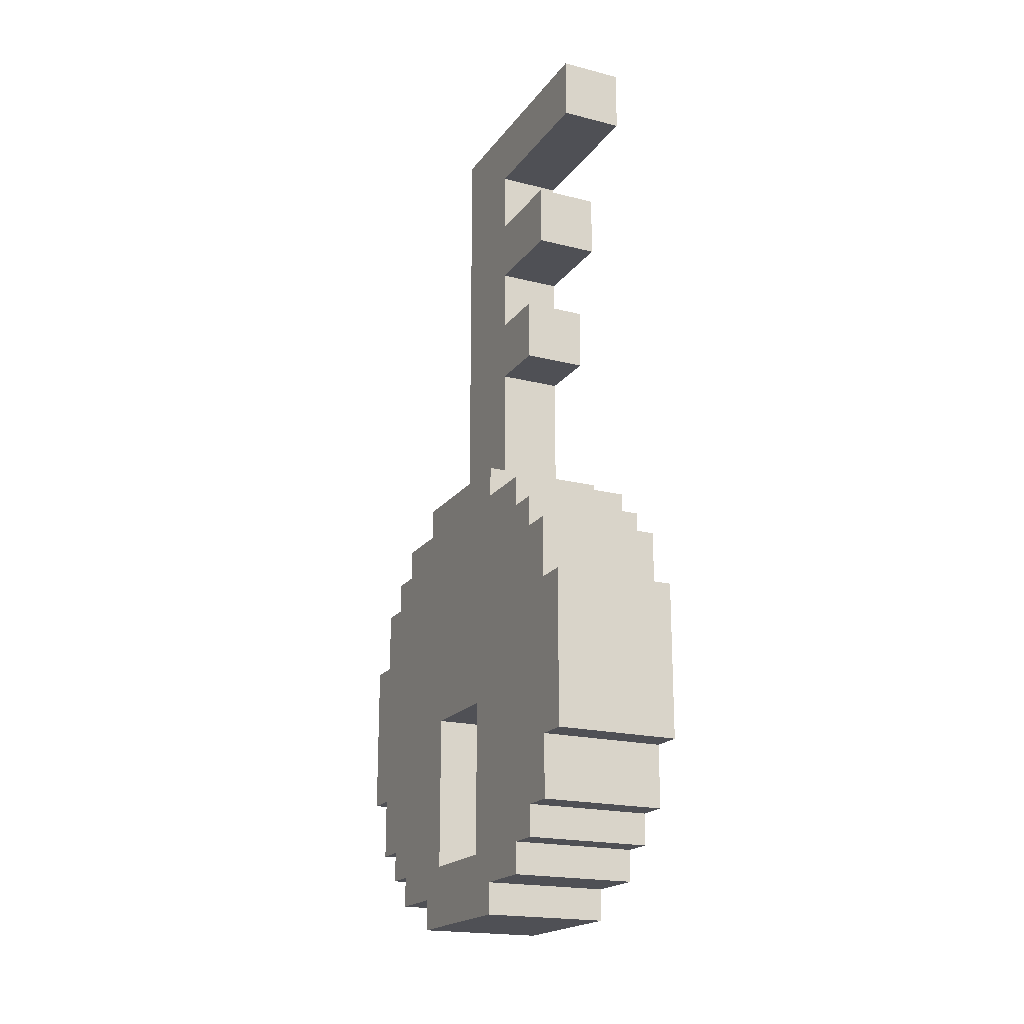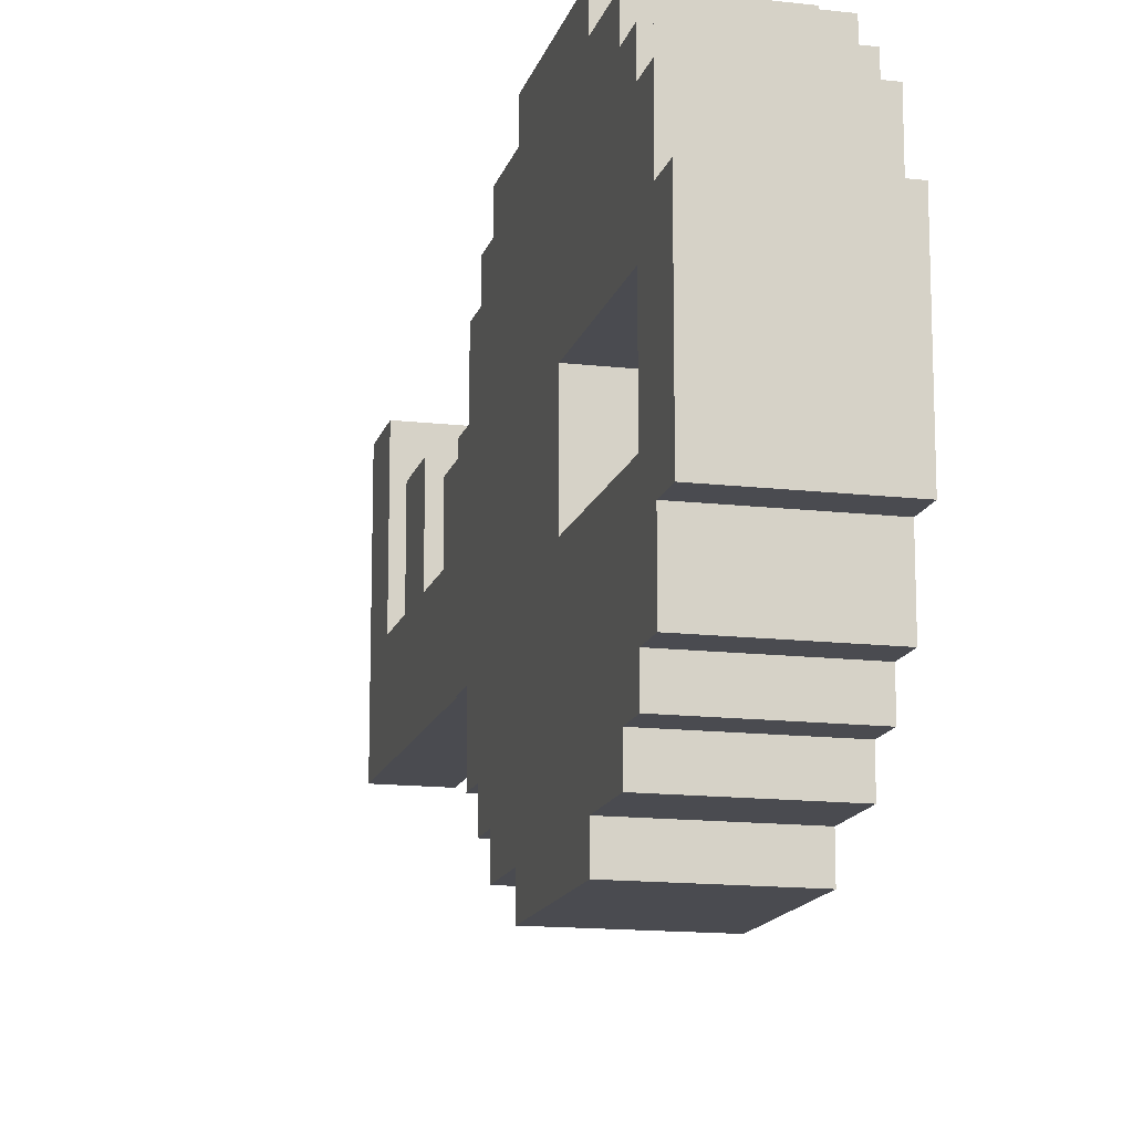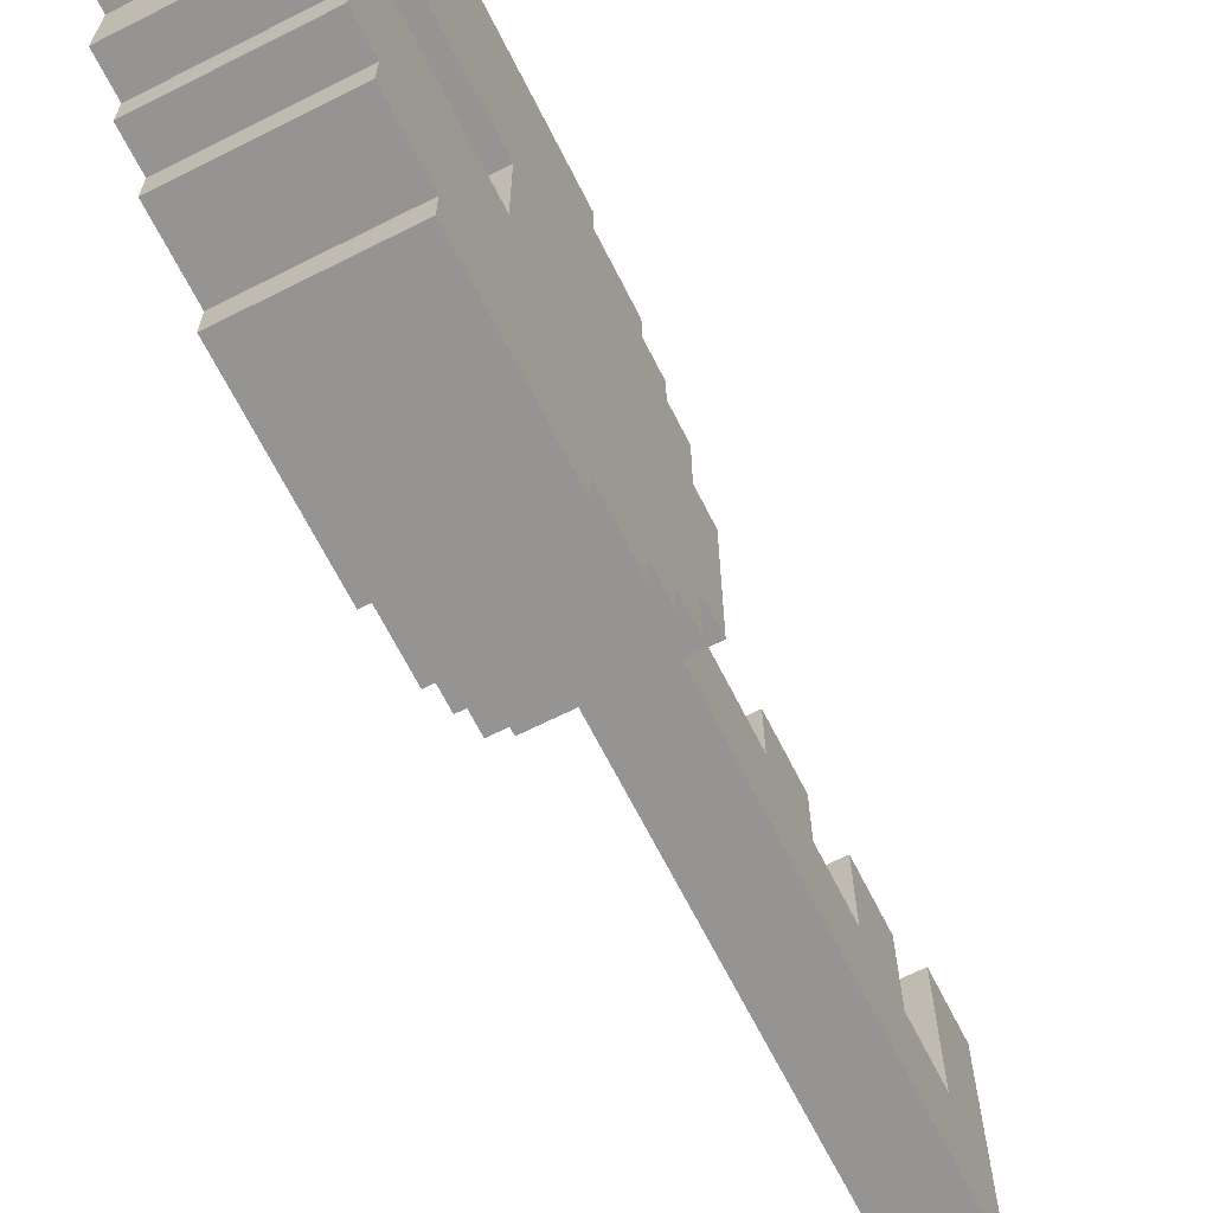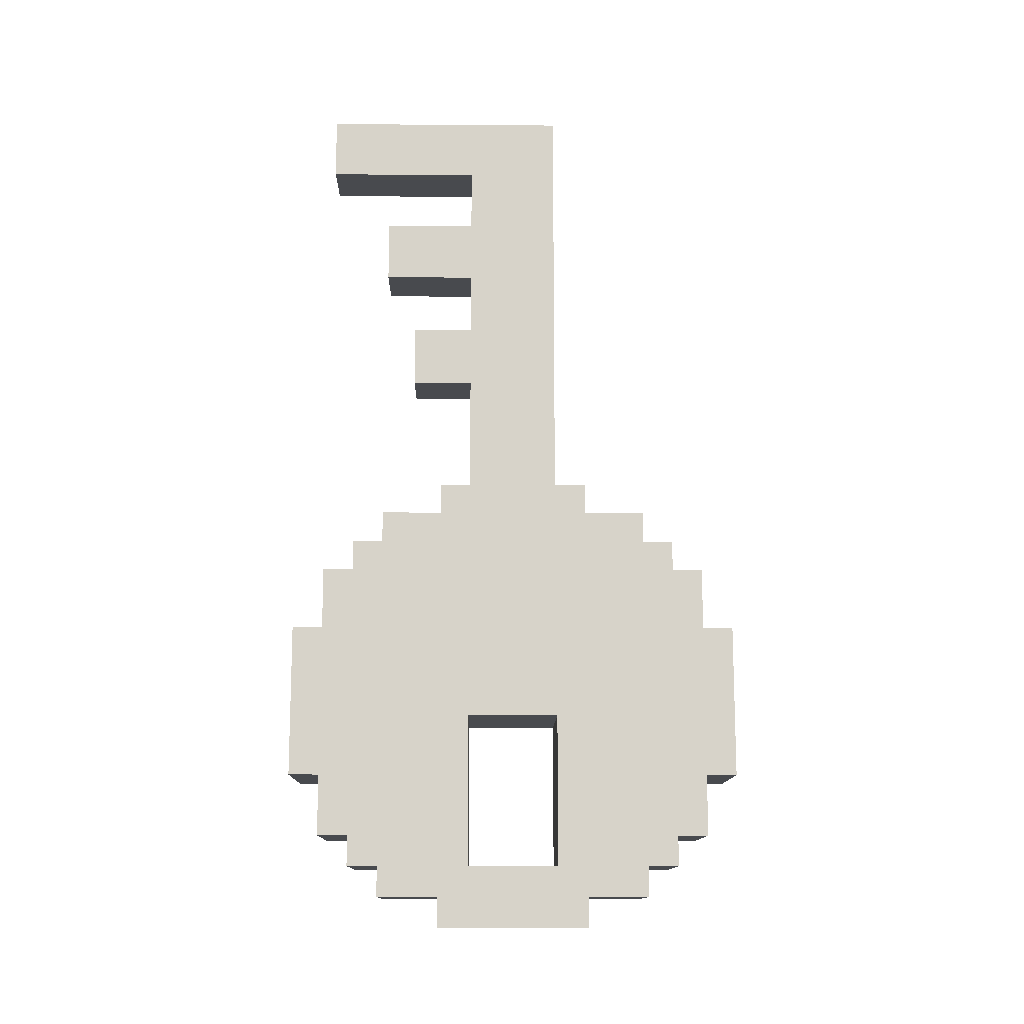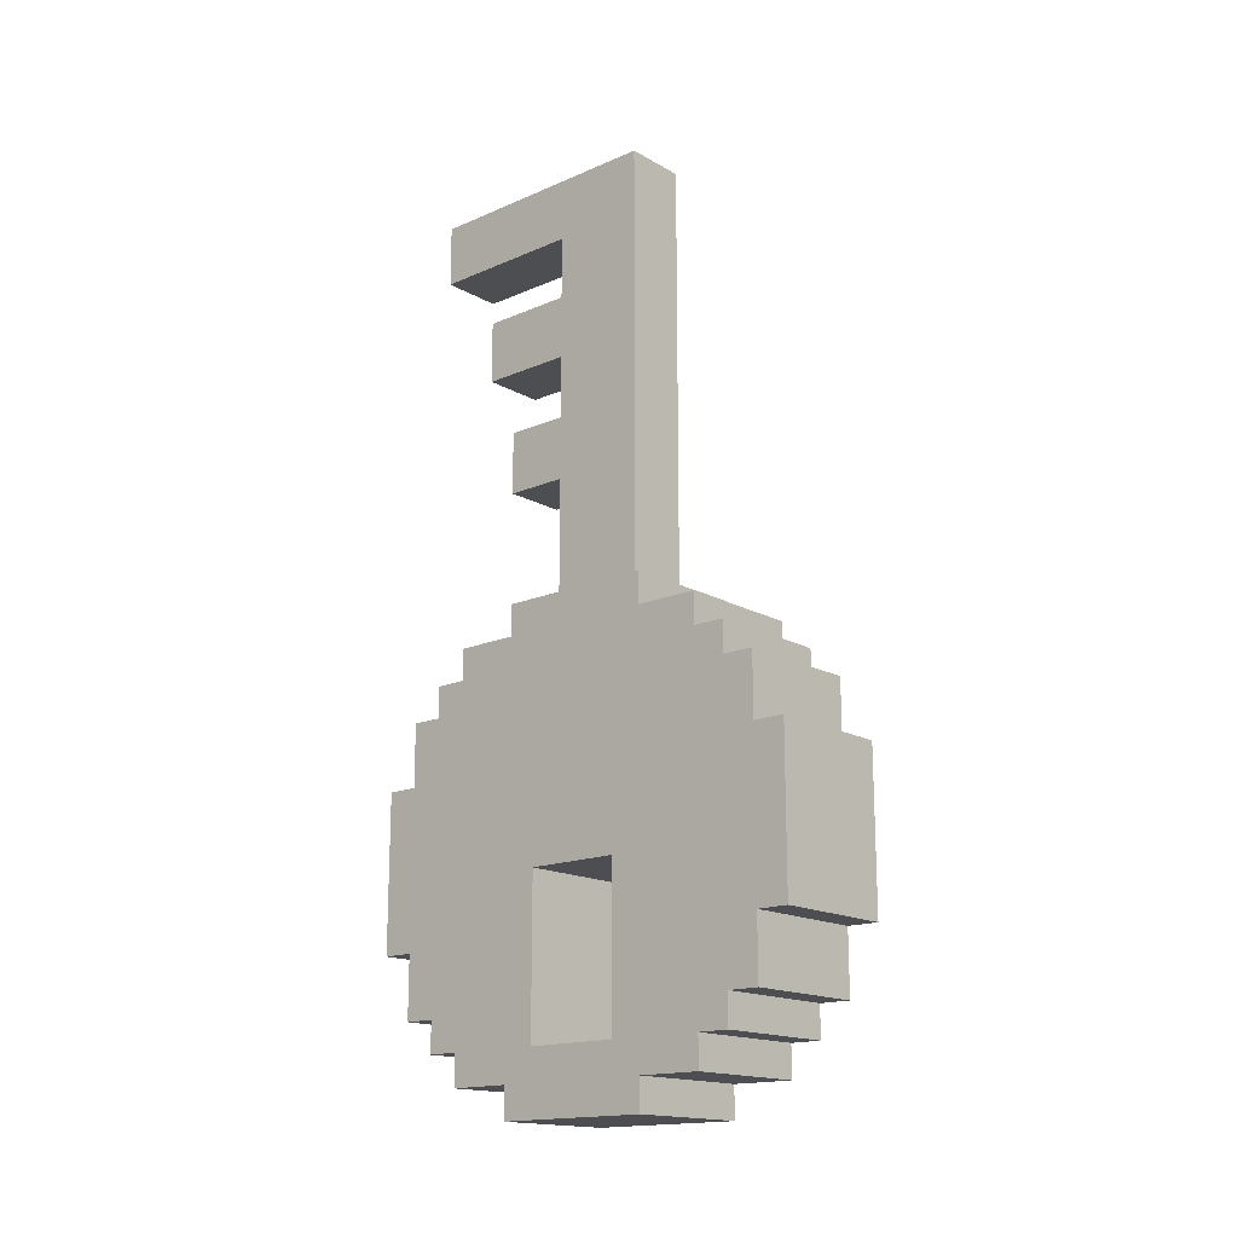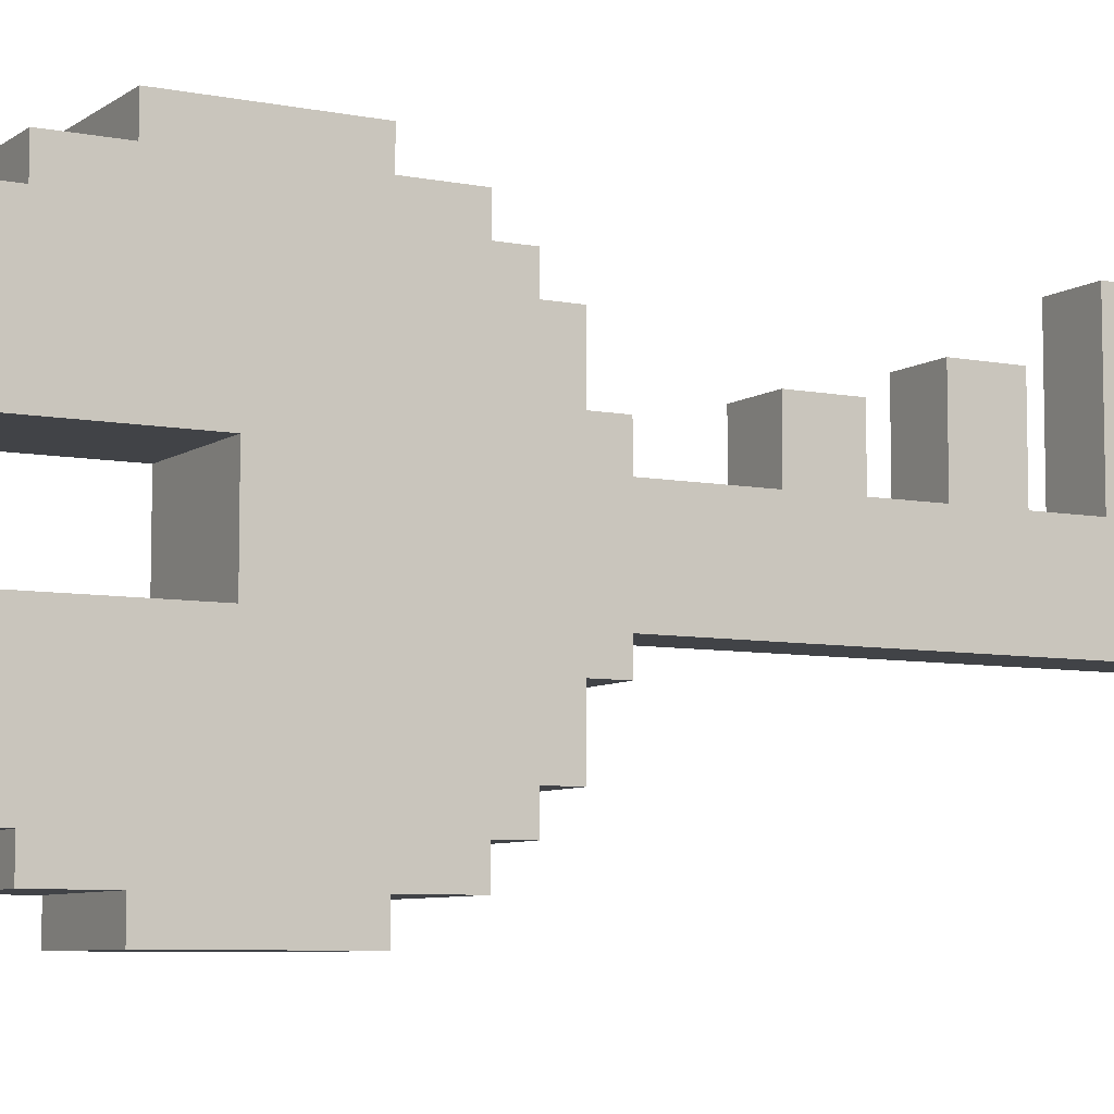
<metadata>
{"format":"obj","ext":"obj","renderer":"f3d","projection":"perspective","resolution":1024,"background":"white","views":[{"elev":-19.4,"azim":154.6,"up":"+Z"},{"elev":-14.5,"azim":166.0,"up":"+Y"},{"elev":-67.1,"azim":-153.2,"up":"+Y"},{"elev":-13.2,"azim":-90.9,"up":"+Z"},{"elev":-16.5,"azim":-48.6,"up":"+Z"},{"elev":-7.2,"azim":-119.4,"up":"+Y"}]}
</metadata>
<code>
g Key
v -2 0 -5
v -2 0 -10
v -2 1 -3
v -2 1 -5
v -2 1 -10
v -2 1 -12
v -2 2 -2
v -2 2 -3
v -2 2 -12
v -2 2 -13
v -2 3 -1
v -2 3 -2
v -2 3 -13
v -2 3 -14
v -2 5 -0
v -2 5 -1
v -2 5 -14
v -2 5 -15
v -2 6 -8
v -2 6 -13
v -2 9 -8
v -2 9 -13
v -2 10 -0
v -2 10 -1
v -2 10 -14
v -2 10 -15
v -2 12 -1
v -2 12 -2
v -2 12 -13
v -2 12 -14
v -2 13 -2
v -2 13 -3
v -2 13 -12
v -2 13 -13
v -2 14 -3
v -2 14 -5
v -2 14 -10
v -2 14 -12
v -2 15 -5
v -2 15 -10
v -1 6 14
v -1 6 -0
v -1 9 12
v -1 9 10
v -1 9 8
v -1 9 6
v -1 9 4
v -1 9 -0
v -1 11 6
v -1 11 4
v -1 12 10
v -1 12 8
v -1 14 14
v -1 14 12
v 1 6 14
v 1 6 -0
v 1 9 12
v 1 9 10
v 1 9 8
v 1 9 6
v 1 9 4
v 1 9 -0
v 1 11 6
v 1 11 4
v 1 12 10
v 1 12 8
v 1 14 14
v 1 14 12
v 2 0 -5
v 2 0 -10
v 2 1 -3
v 2 1 -5
v 2 1 -10
v 2 1 -12
v 2 2 -2
v 2 2 -3
v 2 2 -12
v 2 2 -13
v 2 3 -1
v 2 3 -2
v 2 3 -13
v 2 3 -14
v 2 5 -0
v 2 5 -1
v 2 5 -14
v 2 5 -15
v 2 6 -8
v 2 6 -13
v 2 9 -8
v 2 9 -13
v 2 10 -0
v 2 10 -1
v 2 10 -14
v 2 10 -15
v 2 12 -1
v 2 12 -2
v 2 12 -13
v 2 12 -14
v 2 13 -2
v 2 13 -3
v 2 13 -12
v 2 13 -13
v 2 14 -3
v 2 14 -5
v 2 14 -10
v 2 14 -12
v 2 15 -5
v 2 15 -10
v -1 6 14
v -1 14 14
v 1 6 14
v 1 14 14
v -1 9 10
v -1 12 10
v 1 9 10
v 1 12 10
v -1 9 6
v -1 11 6
v 1 9 6
v 1 11 6
v -2 5 -0
v -2 10 -0
v -1 6 -0
v -1 9 -0
v 1 6 -0
v 1 9 -0
v 2 5 -0
v 2 10 -0
v -2 3 -1
v -2 5 -1
v -2 10 -1
v -2 12 -1
v 2 3 -1
v 2 5 -1
v 2 10 -1
v 2 12 -1
v -2 2 -2
v -2 3 -2
v -2 12 -2
v -2 13 -2
v 2 2 -2
v 2 3 -2
v 2 12 -2
v 2 13 -2
v -2 1 -3
v -2 2 -3
v -2 13 -3
v -2 14 -3
v 2 1 -3
v 2 2 -3
v 2 13 -3
v 2 14 -3
v -2 0 -5
v -2 1 -5
v -2 14 -5
v -2 15 -5
v 2 0 -5
v 2 1 -5
v 2 14 -5
v 2 15 -5
v -2 6 -13
v -2 9 -13
v 2 6 -13
v 2 9 -13
v -1 9 12
v -1 14 12
v 1 9 12
v 1 14 12
v -1 9 8
v -1 12 8
v 1 9 8
v 1 12 8
v -1 9 4
v -1 11 4
v 1 9 4
v 1 11 4
v -2 6 -8
v -2 9 -8
v 2 6 -8
v 2 9 -8
v -2 0 -10
v -2 1 -10
v -2 14 -10
v -2 15 -10
v 2 0 -10
v 2 1 -10
v 2 14 -10
v 2 15 -10
v -2 1 -12
v -2 2 -12
v -2 13 -12
v -2 14 -12
v 2 1 -12
v 2 2 -12
v 2 13 -12
v 2 14 -12
v -2 2 -13
v -2 3 -13
v -2 12 -13
v -2 13 -13
v 2 2 -13
v 2 3 -13
v 2 12 -13
v 2 13 -13
v -2 3 -14
v -2 5 -14
v -2 10 -14
v -2 12 -14
v 2 3 -14
v 2 5 -14
v 2 10 -14
v 2 12 -14
v -2 5 -15
v -2 10 -15
v 2 5 -15
v 2 10 -15
v -2 0 -5
v 2 0 -5
v -2 0 -10
v 2 0 -10
v -2 1 -3
v 2 1 -3
v -2 1 -5
v 2 1 -5
v -2 1 -10
v 2 1 -10
v -2 1 -12
v 2 1 -12
v -2 2 -2
v 2 2 -2
v -2 2 -3
v 2 2 -3
v -2 2 -12
v 2 2 -12
v -2 2 -13
v 2 2 -13
v -2 3 -1
v 2 3 -1
v -2 3 -2
v 2 3 -2
v -2 3 -13
v 2 3 -13
v -2 3 -14
v 2 3 -14
v -2 5 -0
v 2 5 -0
v -2 5 -1
v 2 5 -1
v -2 5 -14
v 2 5 -14
v -2 5 -15
v 2 5 -15
v -1 6 14
v 1 6 14
v -1 6 -0
v 1 6 -0
v -2 9 -8
v 2 9 -8
v -2 9 -13
v 2 9 -13
v -2 6 -8
v 2 6 -8
v -2 6 -13
v 2 6 -13
v -1 9 12
v 1 9 12
v -1 9 10
v 1 9 10
v -1 9 8
v 1 9 8
v -1 9 6
v 1 9 6
v -1 9 4
v 1 9 4
v -1 9 -0
v 1 9 -0
v -2 10 -0
v 2 10 -0
v -2 10 -1
v 2 10 -1
v -2 10 -14
v 2 10 -14
v -2 10 -15
v 2 10 -15
v -1 11 6
v 1 11 6
v -1 11 4
v 1 11 4
v -1 12 10
v 1 12 10
v -1 12 8
v 1 12 8
v -2 12 -1
v 2 12 -1
v -2 12 -2
v 2 12 -2
v -2 12 -13
v 2 12 -13
v -2 12 -14
v 2 12 -14
v -2 13 -2
v 2 13 -2
v -2 13 -3
v 2 13 -3
v -2 13 -12
v 2 13 -12
v -2 13 -13
v 2 13 -13
v -1 14 14
v 1 14 14
v -1 14 12
v 1 14 12
v -2 14 -3
v 2 14 -3
v -2 14 -5
v 2 14 -5
v -2 14 -10
v 2 14 -10
v -2 14 -12
v 2 14 -12
v -2 15 -5
v 2 15 -5
v -2 15 -10
v 2 15 -10
f 4 2 1
f 5 2 4
f 8 4 3
f 8 6 5
f 8 5 4
f 9 6 8
f 12 8 7
f 12 10 9
f 12 9 8
f 13 10 12
f 16 12 11
f 16 14 13
f 16 13 12
f 17 14 16
f 19 16 15
f 19 18 17
f 19 17 16
f 20 18 19
f 21 19 15
f 22 18 20
f 23 21 15
f 23 22 21
f 24 22 23
f 25 18 22
f 25 22 24
f 26 18 25
f 27 25 24
f 28 25 27
f 29 25 28
f 30 25 29
f 31 29 28
f 32 29 31
f 33 29 32
f 34 29 33
f 35 33 32
f 36 33 35
f 37 33 36
f 38 33 37
f 39 37 36
f 40 37 39
f 43 42 41
f 44 42 43
f 45 42 44
f 46 42 45
f 47 42 46
f 48 42 47
f 49 47 46
f 50 47 49
f 51 45 44
f 52 45 51
f 53 43 41
f 54 43 53
f 55 56 57
f 57 56 58
f 58 56 59
f 59 56 60
f 60 56 61
f 61 56 62
f 60 61 63
f 63 61 64
f 58 59 65
f 65 59 66
f 55 57 67
f 67 57 68
f 69 70 72
f 72 70 73
f 71 72 76
f 73 74 76
f 72 73 76
f 76 74 77
f 75 76 80
f 77 78 80
f 76 77 80
f 80 78 81
f 79 80 84
f 81 82 84
f 80 81 84
f 84 82 85
f 83 84 87
f 85 86 87
f 84 85 87
f 87 86 88
f 83 87 89
f 88 86 90
f 83 89 91
f 89 90 91
f 91 90 92
f 90 86 93
f 92 90 93
f 93 86 94
f 92 93 95
f 95 93 96
f 96 93 97
f 97 93 98
f 96 97 99
f 99 97 100
f 100 97 101
f 101 97 102
f 100 101 103
f 103 101 104
f 104 101 105
f 105 101 106
f 104 105 107
f 107 105 108
f 111 110 109
f 112 110 111
f 115 114 113
f 116 114 115
f 119 118 117
f 120 118 119
f 123 122 121
f 124 122 123
f 125 123 121
f 126 122 124
f 127 125 121
f 127 126 125
f 128 122 126
f 128 126 127
f 133 130 129
f 134 130 133
f 135 132 131
f 136 132 135
f 141 138 137
f 142 138 141
f 143 140 139
f 144 140 143
f 149 146 145
f 150 146 149
f 151 148 147
f 152 148 151
f 157 154 153
f 158 154 157
f 159 156 155
f 160 156 159
f 163 162 161
f 164 162 163
f 165 166 167
f 167 166 168
f 169 170 171
f 171 170 172
f 173 174 175
f 175 174 176
f 177 178 179
f 179 178 180
f 181 182 185
f 185 182 186
f 183 184 187
f 187 184 188
f 189 190 193
f 193 190 194
f 191 192 195
f 195 192 196
f 197 198 201
f 201 198 202
f 199 200 203
f 203 200 204
f 205 206 209
f 209 206 210
f 207 208 211
f 211 208 212
f 213 214 215
f 215 214 216
f 219 218 217
f 220 218 219
f 223 222 221
f 224 222 223
f 227 226 225
f 228 226 227
f 231 230 229
f 232 230 231
f 235 234 233
f 236 234 235
f 239 238 237
f 240 238 239
f 243 242 241
f 244 242 243
f 247 246 245
f 248 246 247
f 251 250 249
f 252 250 251
f 255 254 253
f 256 254 255
f 259 258 257
f 260 258 259
f 261 262 263
f 263 262 264
f 265 266 267
f 267 266 268
f 269 270 271
f 271 270 272
f 273 274 275
f 275 274 276
f 277 278 279
f 279 278 280
f 281 282 283
f 283 282 284
f 285 286 287
f 287 286 288
f 289 290 291
f 291 290 292
f 293 294 295
f 295 294 296
f 297 298 299
f 299 298 300
f 301 302 303
f 303 302 304
f 305 306 307
f 307 306 308
f 309 310 311
f 311 310 312
f 313 314 315
f 315 314 316
f 317 318 319
f 319 318 320
f 321 322 323
f 323 322 324

</code>
